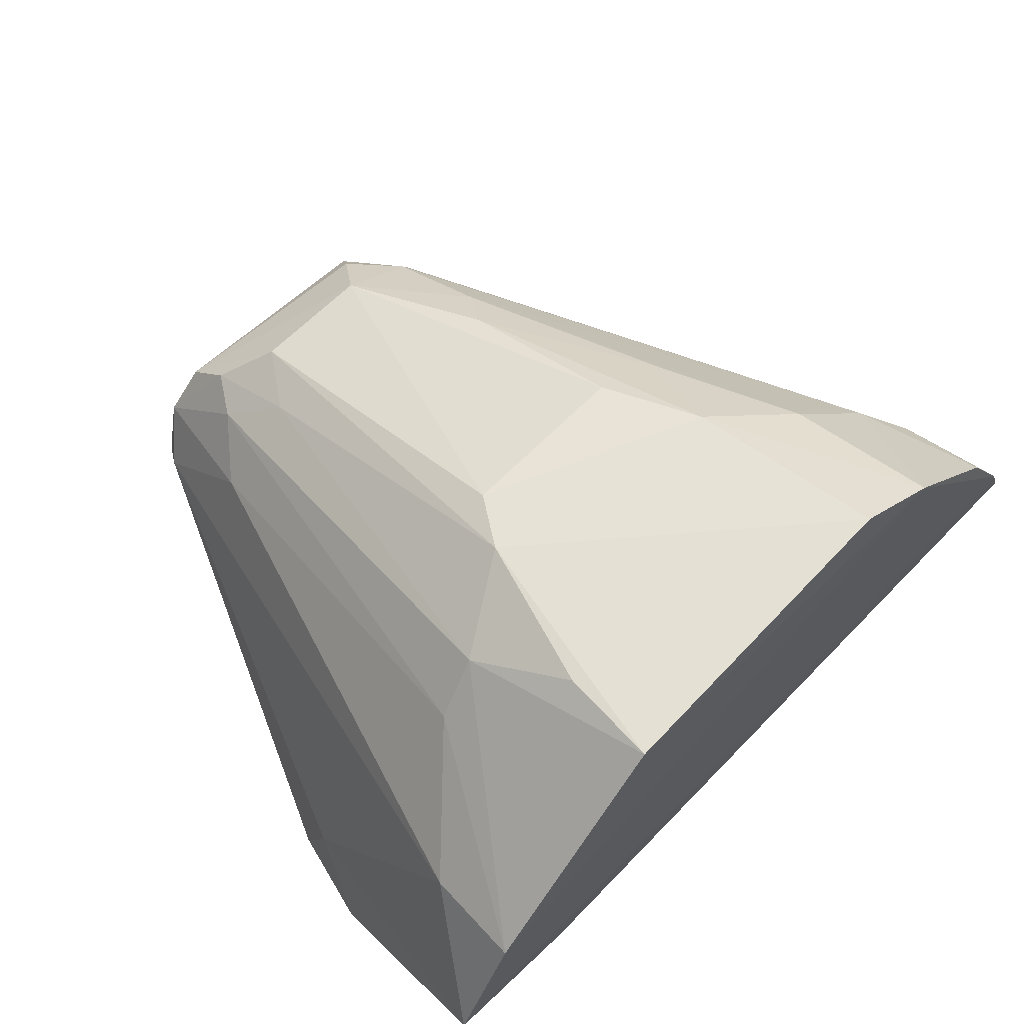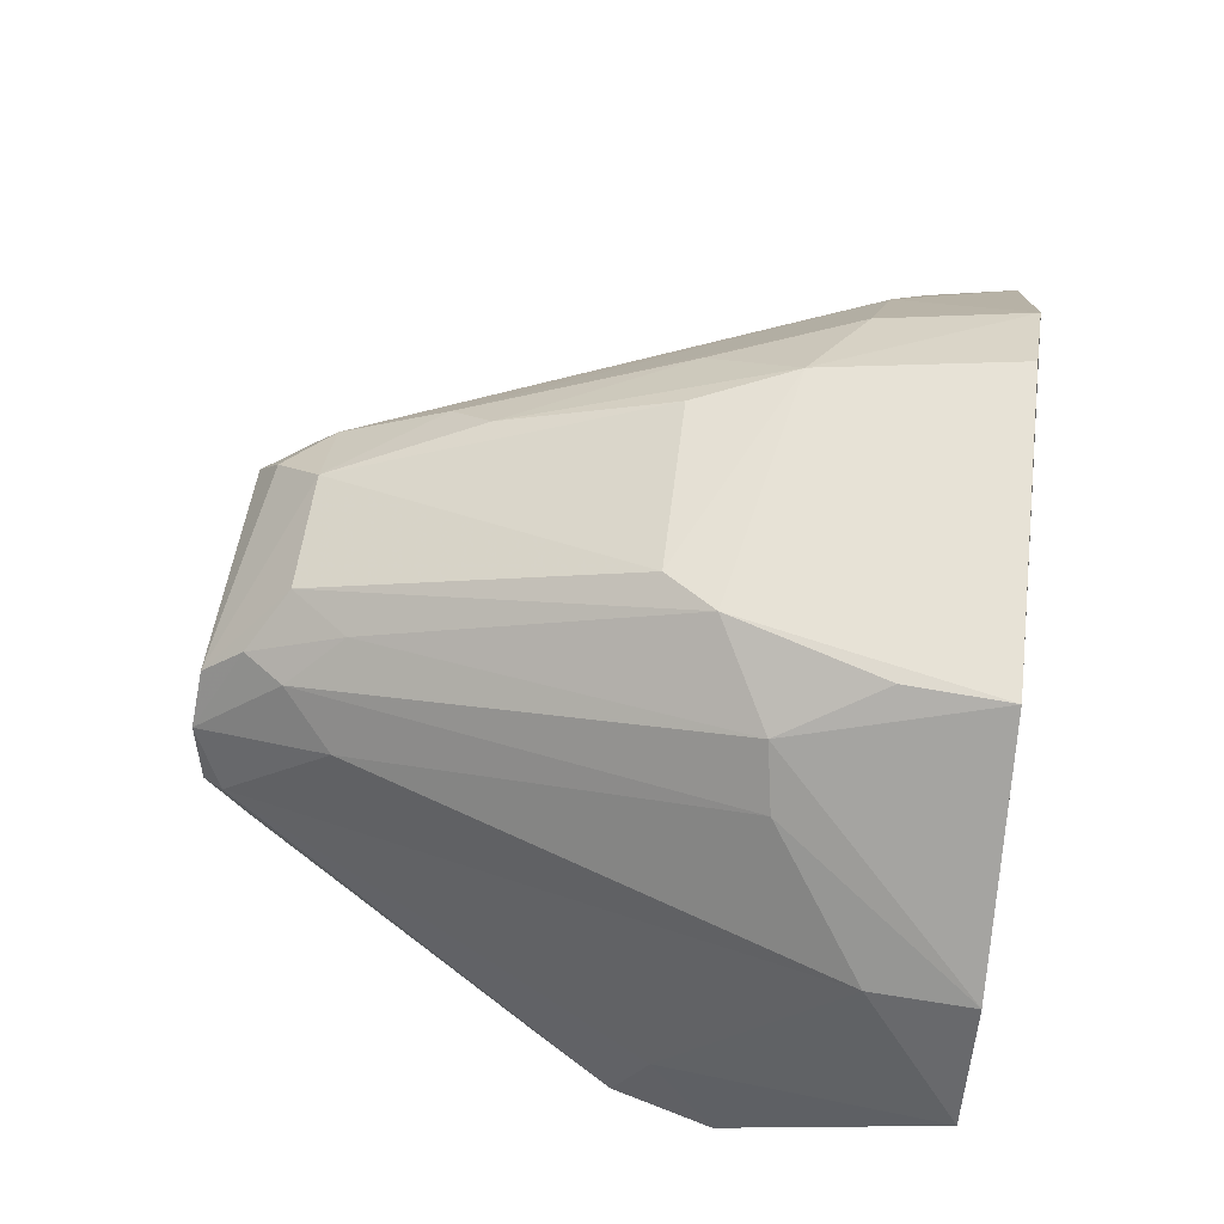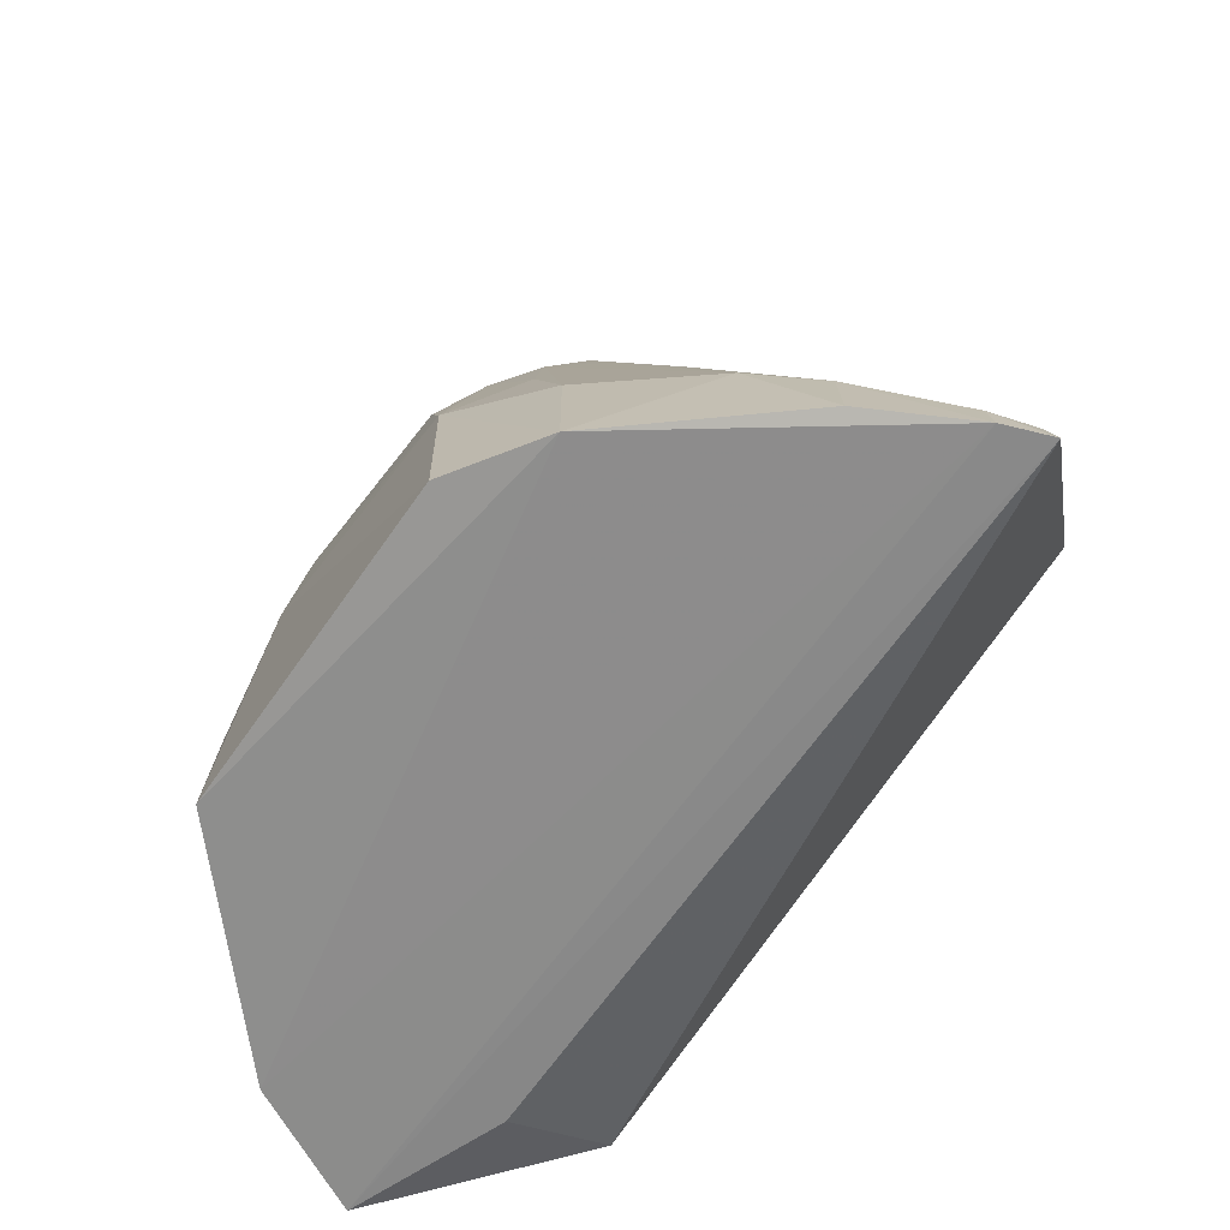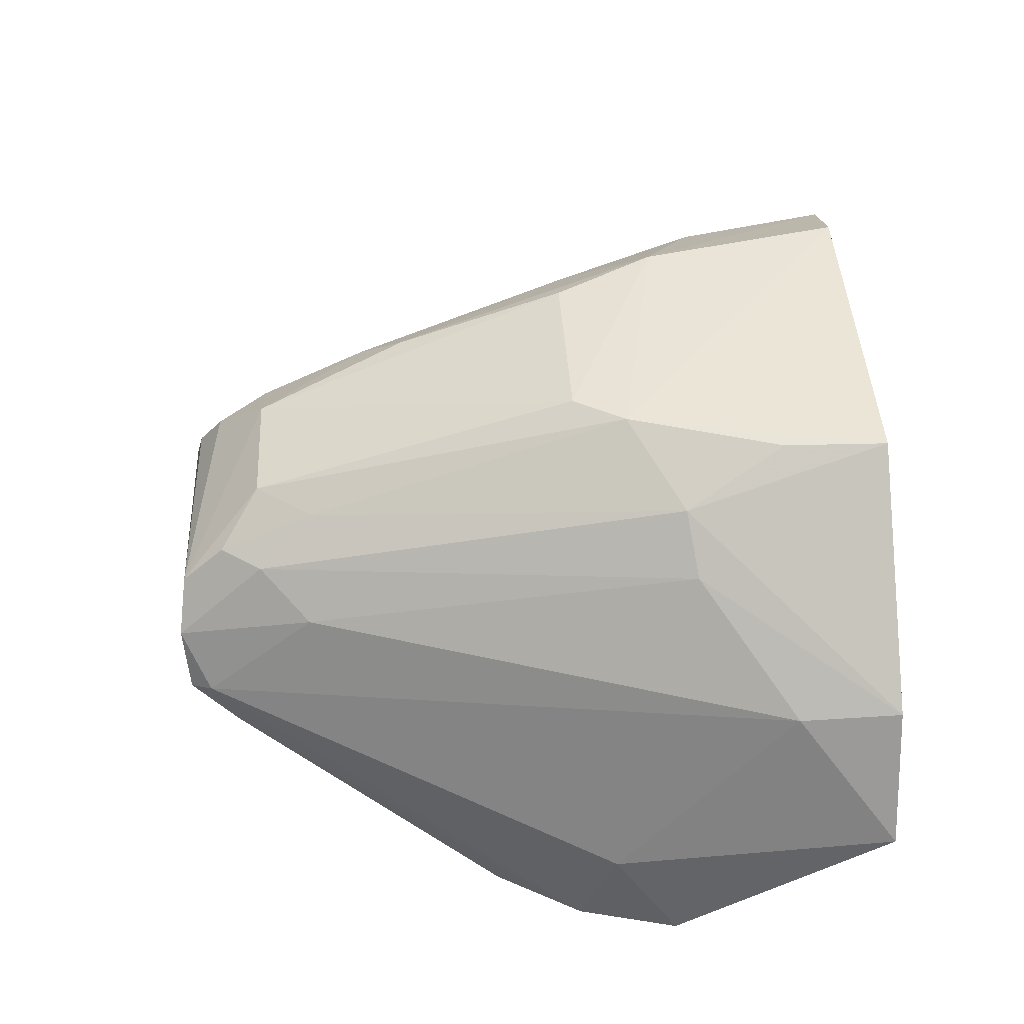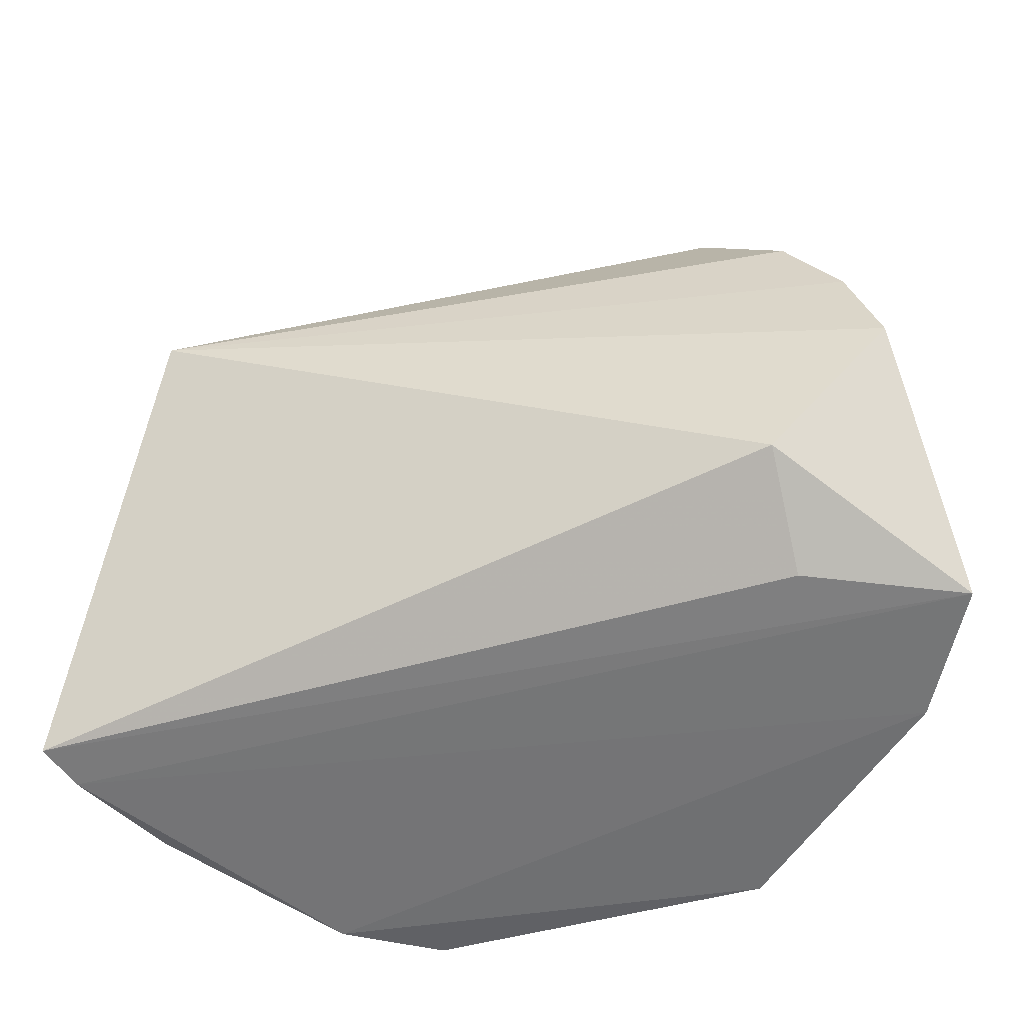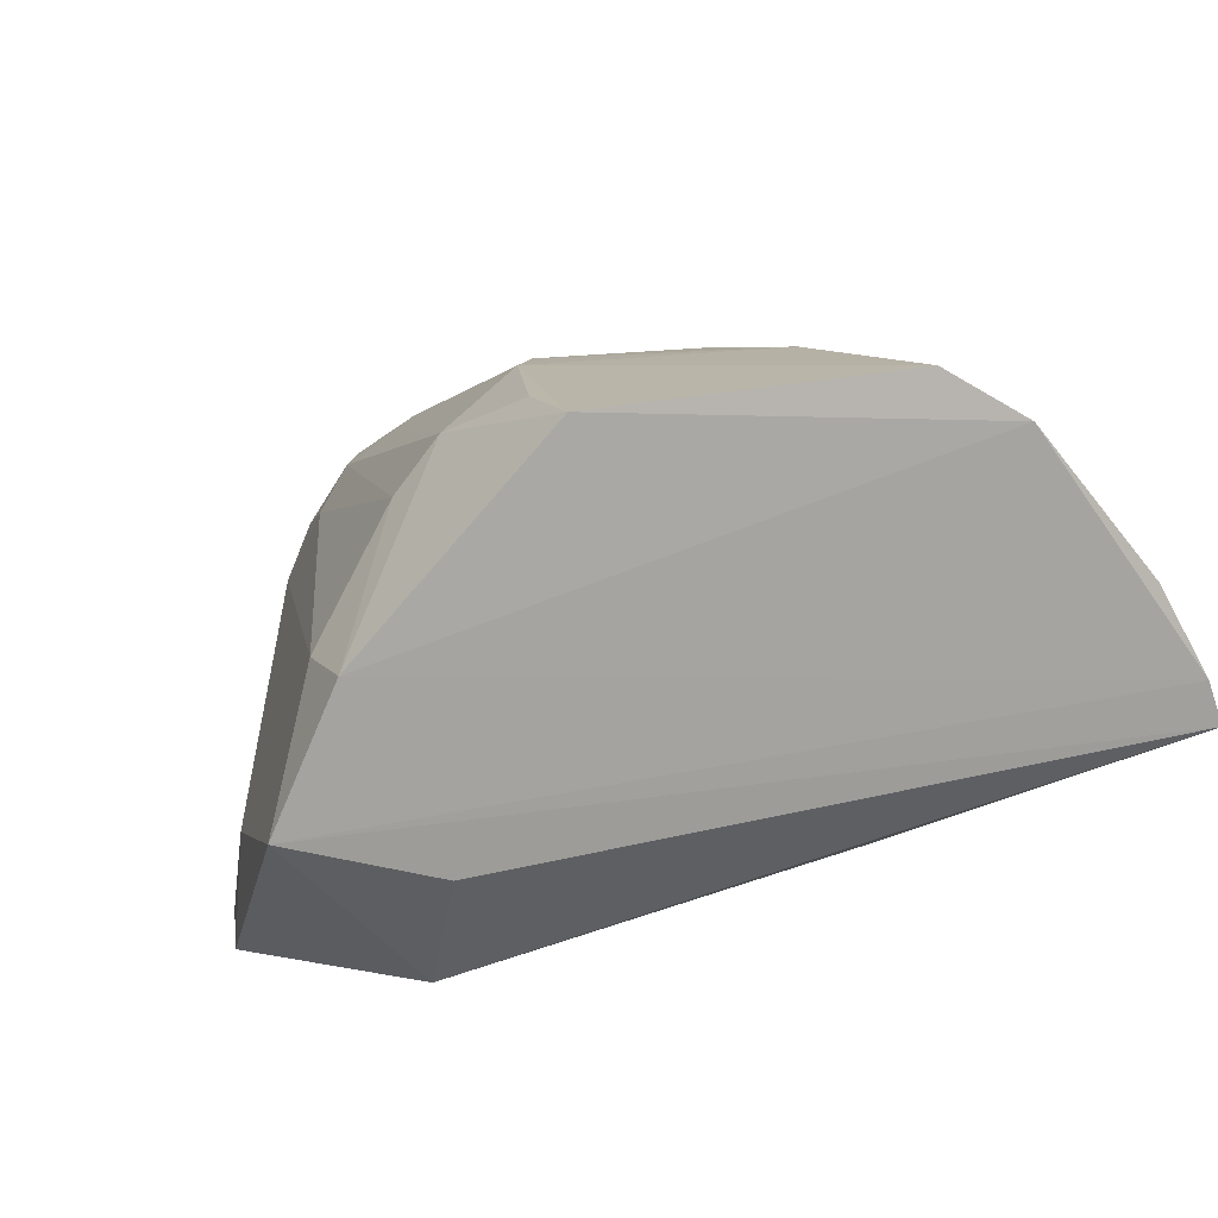
<metadata>
{"format":"obj","ext":"obj","renderer":"f3d","projection":"perspective","resolution":1024,"background":"white","views":[{"elev":63.2,"azim":133.6,"up":"+Y"},{"elev":60.4,"azim":96.7,"up":"+Y"},{"elev":-65.0,"azim":-127.3,"up":"+Z"},{"elev":44.9,"azim":85.6,"up":"+Y"},{"elev":-55.4,"azim":13.0,"up":"+Z"},{"elev":14.5,"azim":155.9,"up":"+Y"}]}
</metadata>
<code>
v 0.02445 0.1117 0.1188
v 0.0425 0.09271 0.08015
v 0.02569 0.1298 0.06381
v -0.006564 0.1269 0.06338
v -0.01174 0.08869 0.09097
v 0.03314 0.1014 0.06429
v 0.009018 0.1215 0.1117
v 0.03955 0.1145 0.07142
v 0.03024 0.09527 0.1024
v 0.04024 0.1153 0.06381
v -0.0231 0.1043 0.06371
v 0.03305 0.09317 0.06857
v 0.02105 0.1294 0.08312
v 0.000784 0.1068 0.1177
v 0.04052 0.09899 0.08494
v 0.0364 0.09256 0.09425
v 0.02803 0.1261 0.07917
v 0.04474 0.1055 0.06405
v -0.02164 0.1078 0.06355
v 0.01792 0.1211 0.112
v 0.0004231 0.1309 0.06388
v 0.004965 0.1149 0.1173
v 0.02603 0.1071 0.1184
v -0.0005073 0.1036 0.1152
v 0.02708 0.1078 0.1167
v 0.04037 0.09258 0.08774
v 0.03158 0.1223 0.07851
v 0.02496 0.1295 0.07153
v 9e-06 0.1113 0.1147
v 0.01839 0.1291 0.08698
v 0.02107 0.1209 0.1077
v 0.002153 0.13 0.07917
v 0.002723 0.1114 0.118
v 0.02177 0.1151 0.1183
v 0.02743 0.1043 0.1148
v -0.02228 0.1042 0.06688
v 0.02696 0.1149 0.1083
v -0.01268 0.1186 0.07335
v 0.005082 0.1291 0.08686
v 0.006178 0.1178 0.1154
v 0.02141 0.1179 0.1151
v -0.02106 0.1076 0.06699
v 0.0235 0.1176 0.112
v -0.01724 0.1151 0.06382
v -0.005311 0.126 0.07492
v 0.003041 0.122 0.1033
v 0.003085 0.118 0.1116
v -0.01642 0.1145 0.07061
v 0.005481 0.1249 0.09996
v -0.001126 0.1254 0.08621
v -0.0001976 0.1183 0.1033
f 10 4 3
f 12 2 5
f 12 11 6
f 12 5 11
f 16 9 5
f 17 10 3
f 18 10 8
f 18 2 12
f 18 12 6
f 18 6 11
f 18 15 2
f 18 8 15
f 19 4 10
f 19 18 11
f 19 10 18
f 21 13 3
f 21 3 4
f 23 1 14
f 24 5 9
f 24 23 14
f 25 15 8
f 25 1 23
f 26 16 5
f 26 5 2
f 26 2 15
f 26 15 25
f 26 25 23
f 27 8 10
f 27 10 17
f 28 17 3
f 28 3 13
f 28 13 17
f 30 20 13
f 30 7 20
f 31 17 13
f 31 13 20
f 32 21 4
f 32 30 13
f 32 13 21
f 33 14 1
f 33 29 14
f 33 22 29
f 34 20 7
f 34 33 1
f 34 22 33
f 35 9 16
f 35 26 23
f 35 16 26
f 35 24 9
f 35 23 24
f 36 24 14
f 36 11 5
f 36 5 24
f 36 14 29
f 37 25 8
f 37 1 25
f 37 8 27
f 39 7 30
f 39 30 32
f 40 34 7
f 40 22 34
f 41 31 20
f 41 20 34
f 41 34 1
f 42 19 11
f 42 11 36
f 42 36 29
f 43 37 27
f 43 27 17
f 43 17 31
f 43 31 41
f 43 41 1
f 43 1 37
f 44 38 4
f 44 4 19
f 45 32 4
f 45 4 38
f 46 45 38
f 47 29 22
f 47 22 40
f 47 40 7
f 47 7 46
f 48 42 29
f 48 29 38
f 48 38 44
f 48 44 19
f 48 19 42
f 49 46 7
f 49 7 39
f 49 39 32
f 50 32 45
f 50 45 46
f 50 49 32
f 50 46 49
f 51 47 46
f 51 46 38
f 51 38 29
f 51 29 47

</code>
